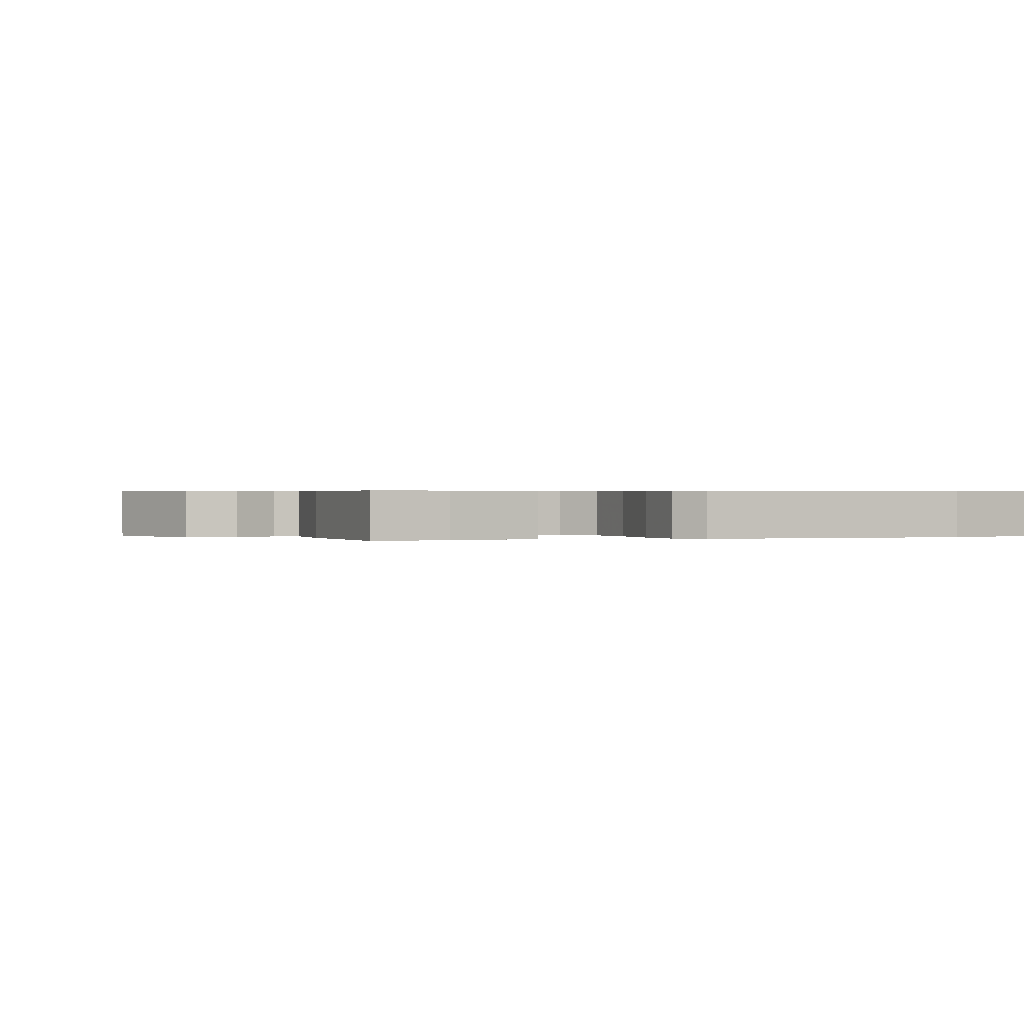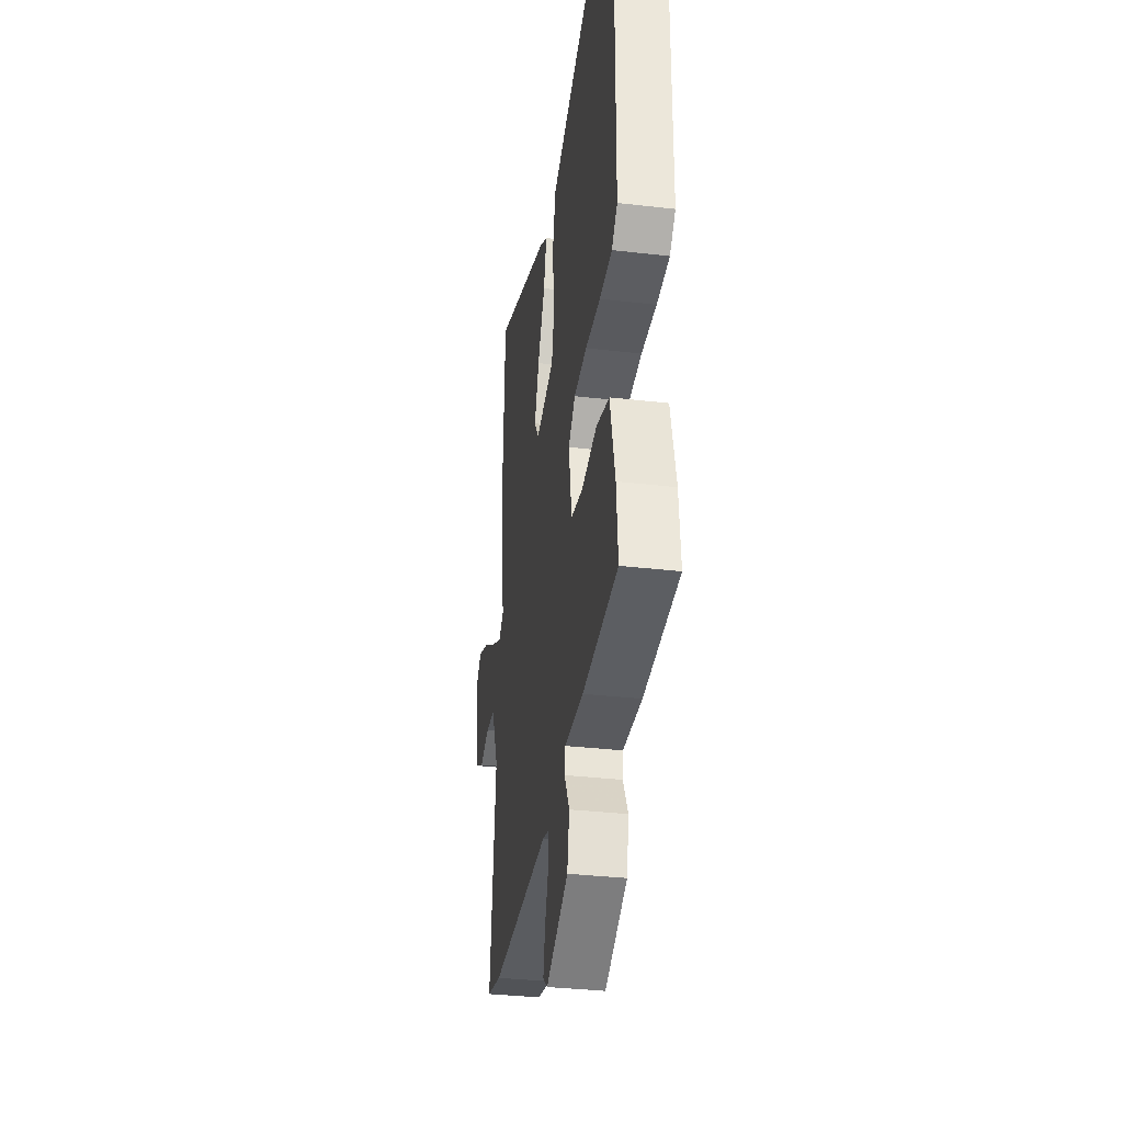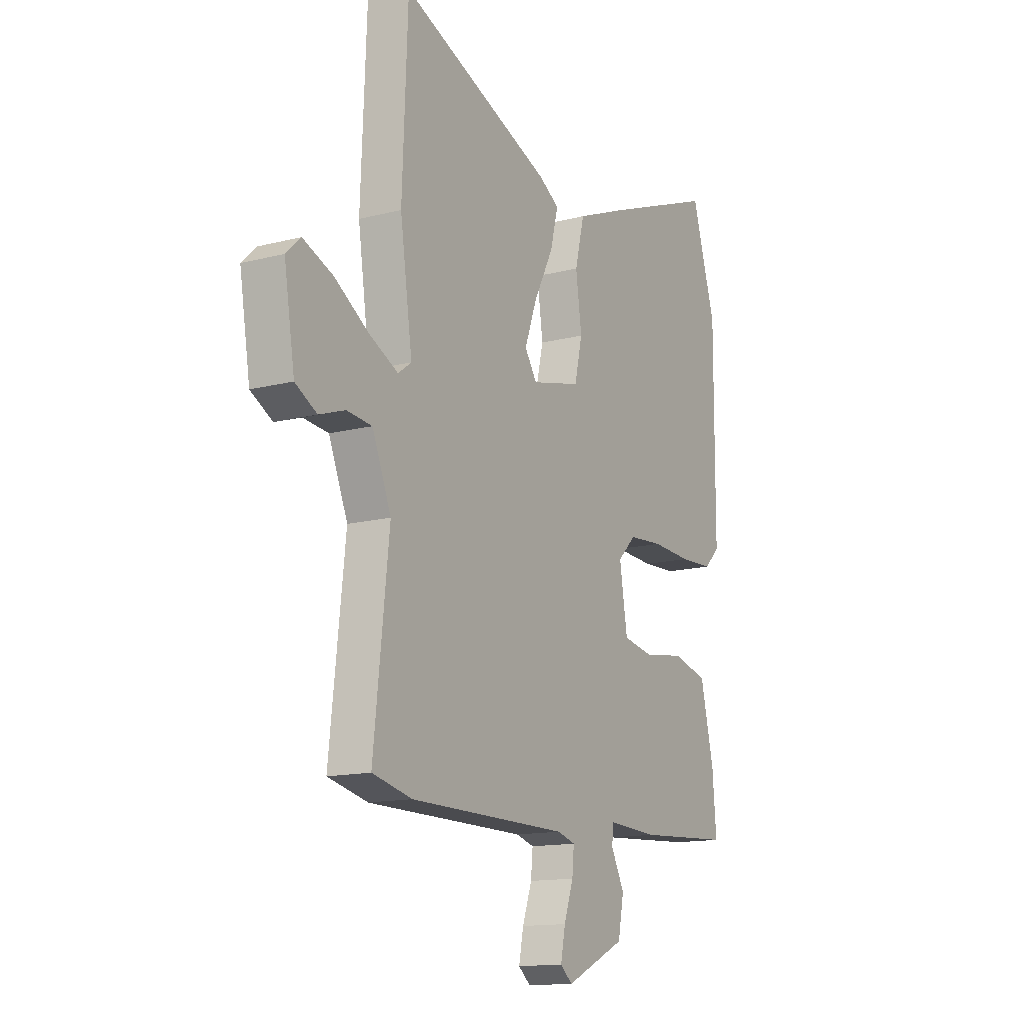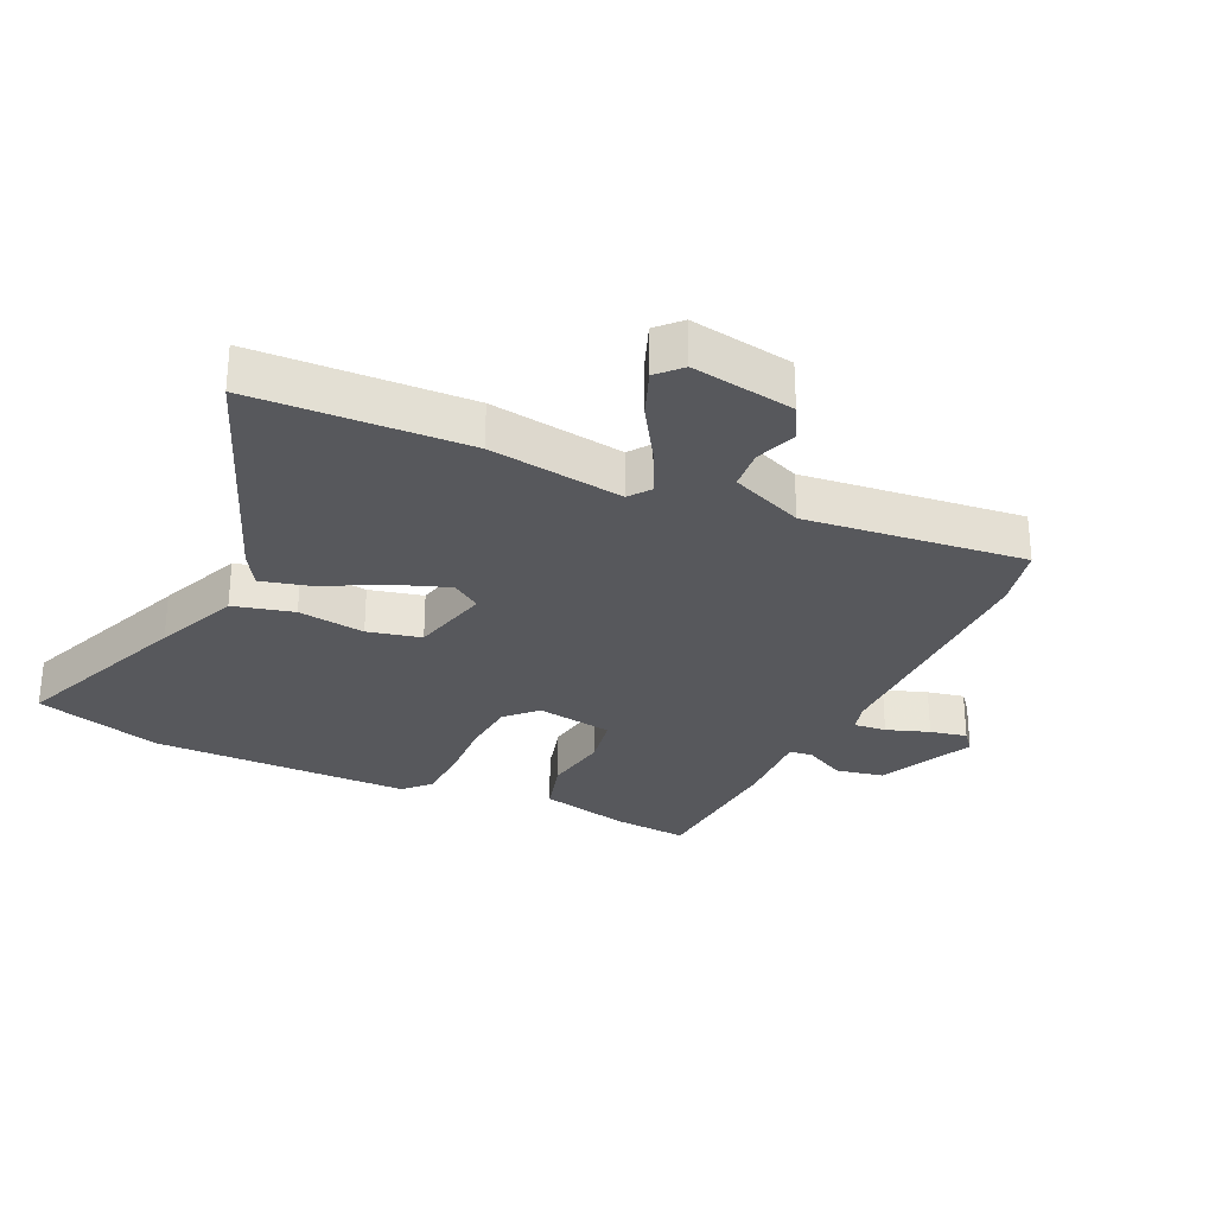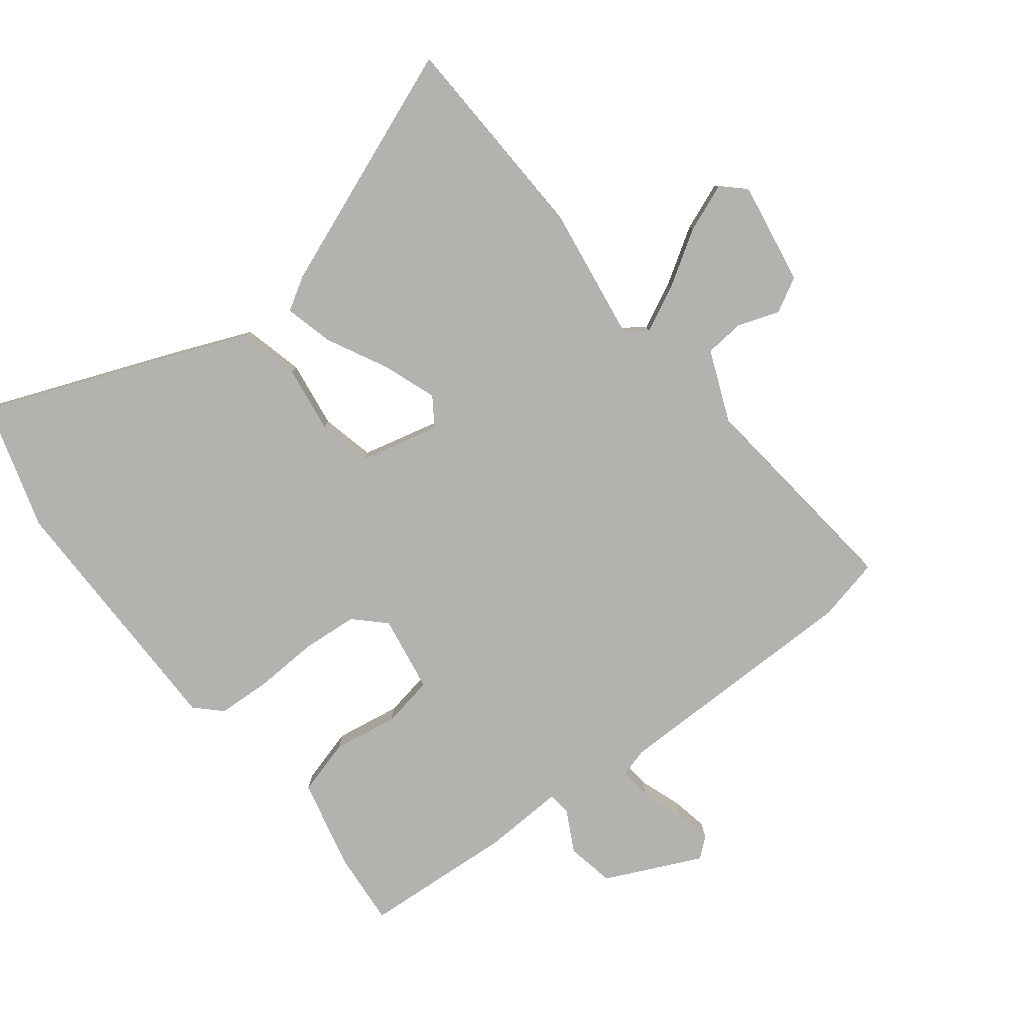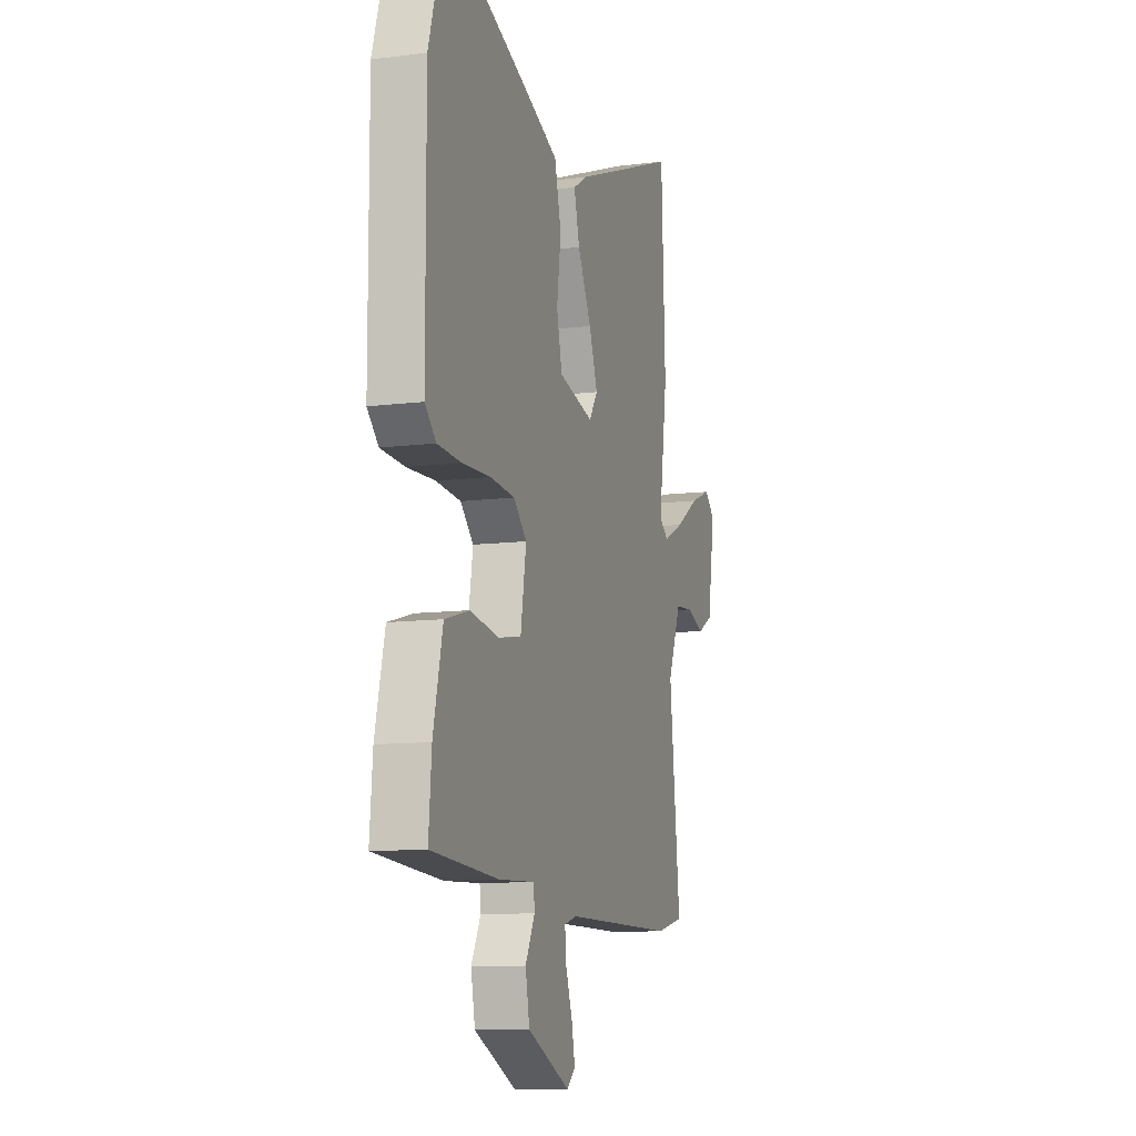
<metadata>
{"format":"obj","ext":"obj","renderer":"f3d","projection":"perspective","resolution":1024,"background":"white","views":[{"elev":0.4,"azim":-109.5,"up":"+Y"},{"elev":-34.3,"azim":-98.9,"up":"+Z"},{"elev":-14.1,"azim":119.7,"up":"+Z"},{"elev":-28.8,"azim":64.9,"up":"+Y"},{"elev":-79.8,"azim":37.7,"up":"+Y"},{"elev":-10.7,"azim":-72.5,"up":"+Z"}]}
</metadata>
<code>
v -0.489 0.07 -0.468
v -0.479 0.07 -0.348
v -0.445 0.07 -0.204
v -0.356 0.07 -0.179
v -0.252 0.07 -0.196
v -0.17 0.07 -0.181
v -0.15 0.07 -0.058
v -0.197 0.07 -0.012
v -0.286 0.07 -0.005
v -0.388 0.07 -0.01
v -0.474 0.07 -0.006
v -0.514 0.07 0.033
v -0.516 0.07 0.447
v -0.455 0.07 0.65
v -0.166 0.07 0.536
v -0.033 0.07 0.481
v -0.009 0.07 0.385
v -0.024 0.07 0.278
v -0.004 0.07 0.193
v 0.123 0.07 0.162
v 0.154 0.07 0.208
v 0.123 0.07 0.293
v 0.073 0.07 0.39
v 0.053 0.07 0.468
v 0.106 0.07 0.5
v 0.494 0.07 0.651
v 0.508 0.07 0.31
v 0.477 0.07 0.096
v 0.511 0.07 0.071
v 0.585 0.07 0.107
v 0.672 0.07 0.162
v 0.748 0.07 0.192
v 0.785 0.07 0.157
v 0.758 0.07 -0.007
v 0.703 0.07 -0.037
v 0.637 0.07 -0.014
v 0.573 0.07 -0.02
v 0.525 0.07 -0.136
v 0.564 0.07 -0.485
v 0.463 0.07 -0.508
v 0.057 0.07 -0.51
v 0.011 0.07 -0.523
v 0.016 0.07 -0.575
v 0.04 0.07 -0.643
v 0.052 0.07 -0.702
v 0.021 0.07 -0.728
v -0.132 0.07 -0.657
v -0.147 0.07 -0.581
v -0.113 0.07 -0.516
v -0.117 0.07 -0.478
v -0.247 0.07 -0.484
v -0.489 0 -0.468
v -0.479 0 -0.348
v -0.445 0 -0.204
v -0.356 0 -0.179
v -0.252 0 -0.196
v -0.17 0 -0.181
v -0.15 0 -0.058
v -0.197 0 -0.012
v -0.286 0 -0.005
v -0.388 0 -0.01
v -0.474 0 -0.006
v -0.514 0 0.033
v -0.516 0 0.447
v -0.455 0 0.65
v -0.166 0 0.536
v -0.033 0 0.481
v -0.009 0 0.385
v -0.024 0 0.278
v -0.004 0 0.193
v 0.123 0 0.162
v 0.154 0 0.208
v 0.123 0 0.293
v 0.073 0 0.39
v 0.053 0 0.468
v 0.106 0 0.5
v 0.494 0 0.651
v 0.508 0 0.31
v 0.477 0 0.096
v 0.511 0 0.071
v 0.585 0 0.107
v 0.672 0 0.162
v 0.748 0 0.192
v 0.785 0 0.157
v 0.758 0 -0.007
v 0.703 0 -0.037
v 0.637 0 -0.014
v 0.573 0 -0.02
v 0.525 0 -0.136
v 0.564 0 -0.485
v 0.463 0 -0.508
v 0.057 0 -0.51
v 0.011 0 -0.523
v 0.016 0 -0.575
v 0.04 0 -0.643
v 0.052 0 -0.702
v 0.021 0 -0.728
v -0.132 0 -0.657
v -0.147 0 -0.581
v -0.113 0 -0.516
v -0.117 0 -0.478
v -0.247 0 -0.484
f 3 4 5
f 2 3 5
f 1 2 5
f 51 1 5
f 50 51 5
f 47 48 49
f 46 47 49
f 45 46 49
f 44 45 49
f 43 44 49
f 42 43 49 50
f 50 5 6
f 42 50 6
f 41 42 6
f 41 6 7
f 40 41 7
f 39 40 7
f 38 39 7
f 34 35 36
f 33 34 36
f 32 33 36
f 31 32 36
f 30 31 36
f 29 30 36 37
f 38 7 8
f 37 38 8
f 29 37 8
f 28 29 8
f 26 27 28
f 25 26 28
f 24 25 28
f 23 24 28
f 22 23 28
f 16 17 18
f 15 16 18
f 14 15 18
f 13 14 18
f 12 13 18
f 11 12 18
f 10 11 18
f 9 10 18
f 9 18 19
f 8 9 19 20
f 21 22 28
f 20 21 28
f 8 20 28
f 56 55 54
f 56 54 53
f 56 53 52
f 56 52 102
f 56 102 101
f 100 99 98
f 100 98 97
f 100 97 96
f 100 96 95
f 100 95 94
f 101 100 94 93
f 57 56 101
f 57 101 93
f 57 93 92
f 58 57 92
f 58 92 91
f 58 91 90
f 58 90 89
f 87 86 85
f 87 85 84
f 87 84 83
f 87 83 82
f 87 82 81
f 88 87 81 80
f 59 58 89
f 59 89 88
f 59 88 80
f 59 80 79
f 79 78 77
f 79 77 76
f 79 76 75
f 79 75 74
f 79 74 73
f 69 68 67
f 69 67 66
f 69 66 65
f 69 65 64
f 69 64 63
f 69 63 62
f 69 62 61
f 69 61 60
f 70 69 60
f 71 70 60 59
f 79 73 72
f 79 72 71
f 79 71 59
f 1 52 53 2
f 2 53 54 3
f 3 54 55 4
f 4 55 56 5
f 5 56 57 6
f 6 57 58 7
f 7 58 59 8
f 8 59 60 9
f 9 60 61 10
f 10 61 62 11
f 11 62 63 12
f 12 63 64 13
f 13 64 65 14
f 14 65 66 15
f 15 66 67 16
f 16 67 68 17
f 17 68 69 18
f 18 69 70 19
f 19 70 71 20
f 20 71 72 21
f 21 72 73 22
f 22 73 74 23
f 23 74 75 24
f 24 75 76 25
f 25 76 77 26
f 26 77 78 27
f 27 78 79 28
f 28 79 80 29
f 29 80 81 30
f 30 81 82 31
f 31 82 83 32
f 32 83 84 33
f 33 84 85 34
f 34 85 86 35
f 35 86 87 36
f 36 87 88 37
f 37 88 89 38
f 38 89 90 39
f 39 90 91 40
f 40 91 92 41
f 41 92 93 42
f 42 93 94 43
f 43 94 95 44
f 44 95 96 45
f 45 96 97 46
f 46 97 98 47
f 47 98 99 48
f 48 99 100 49
f 49 100 101 50
f 50 101 102 51
f 51 102 52 1

</code>
